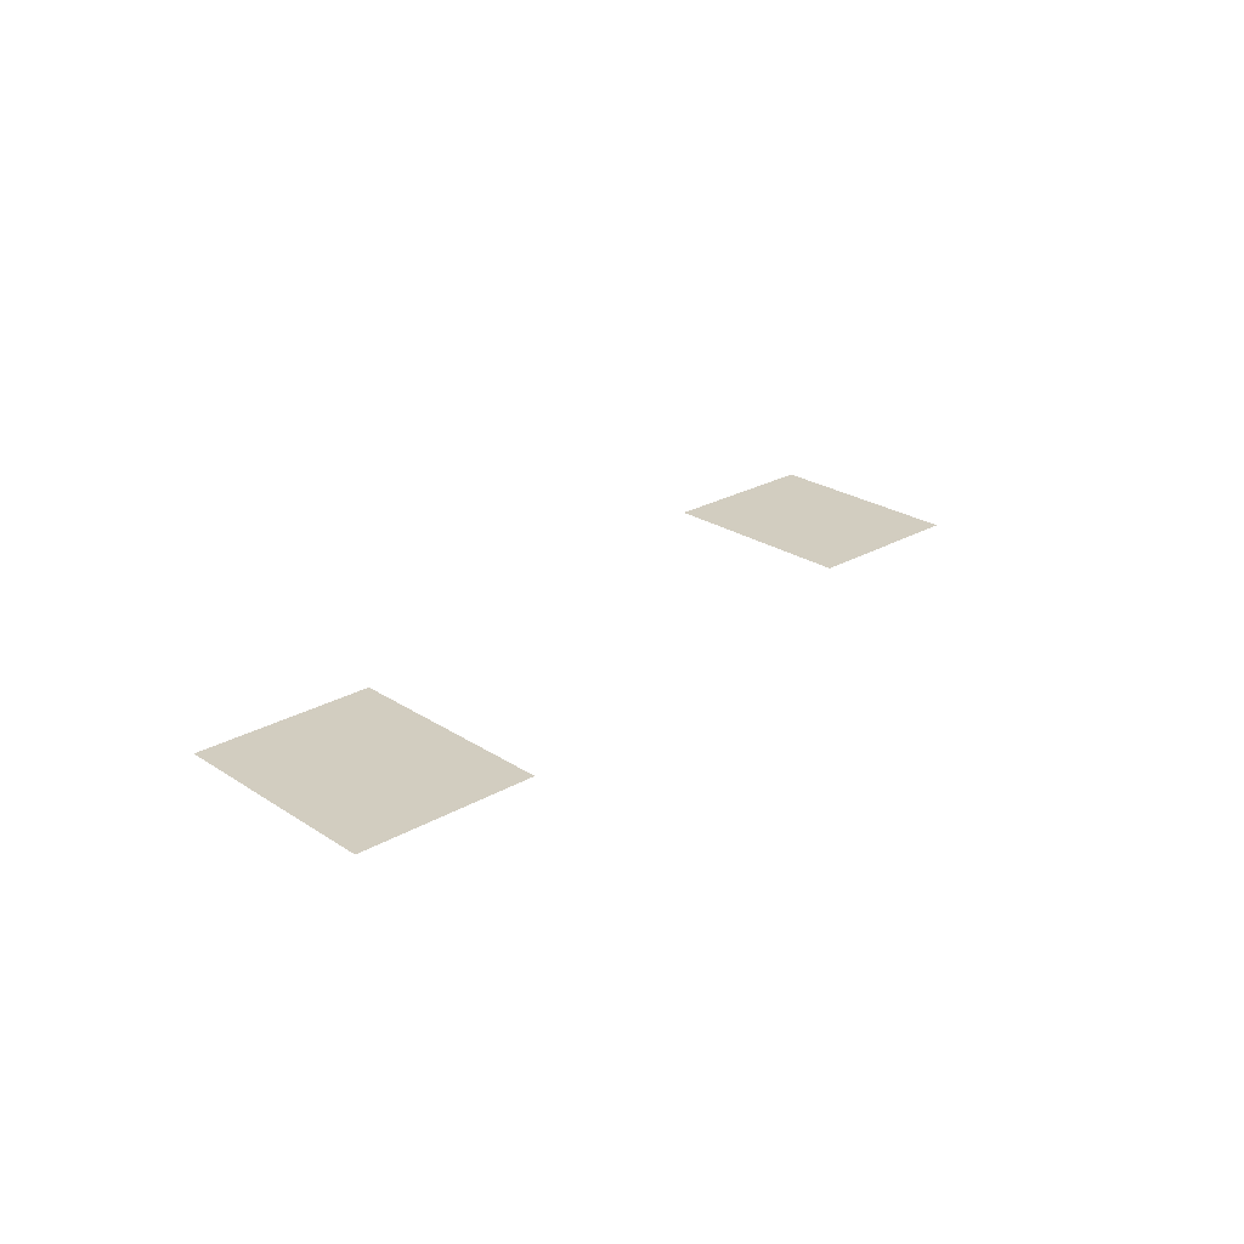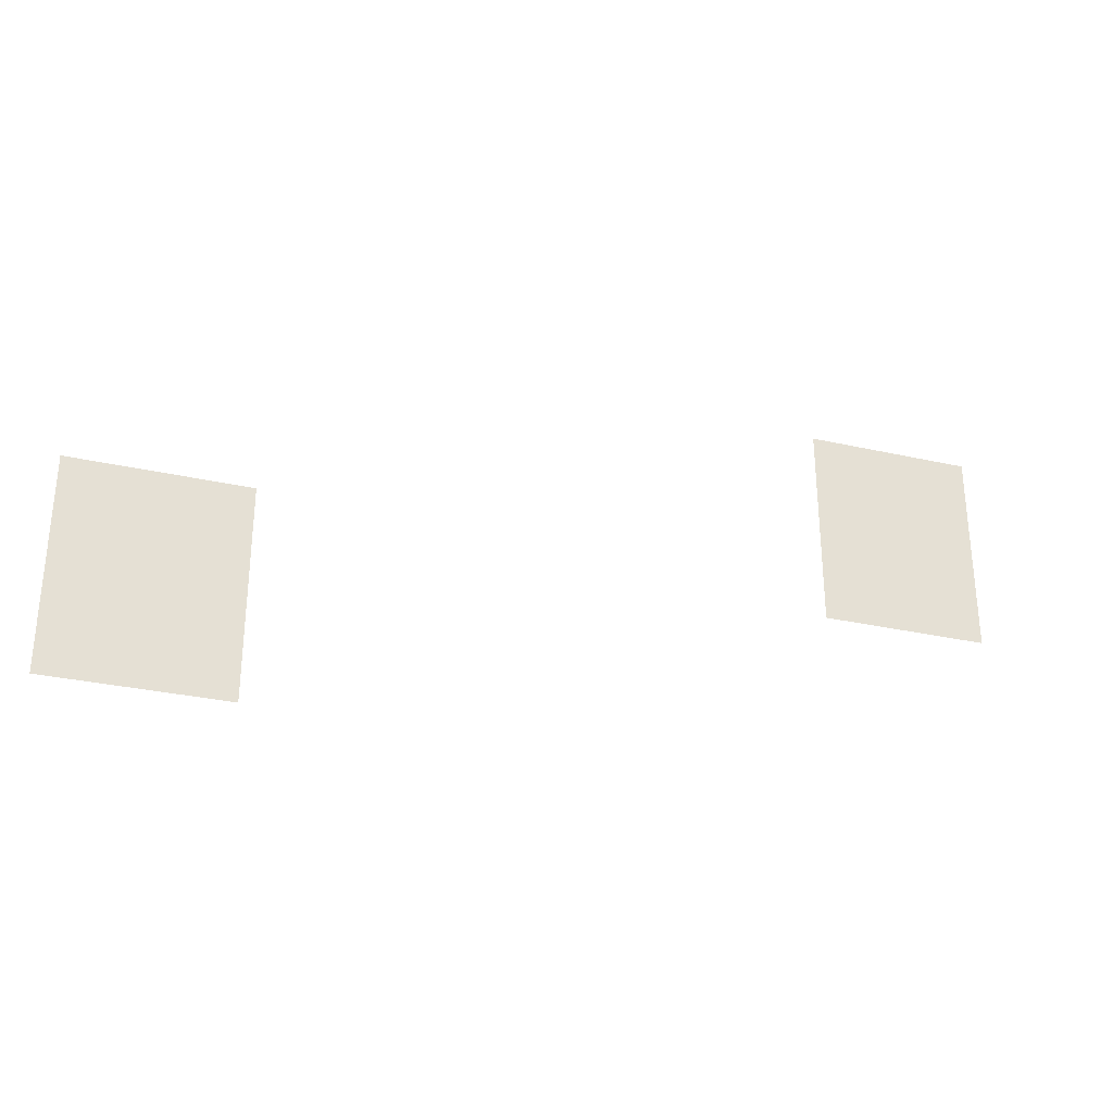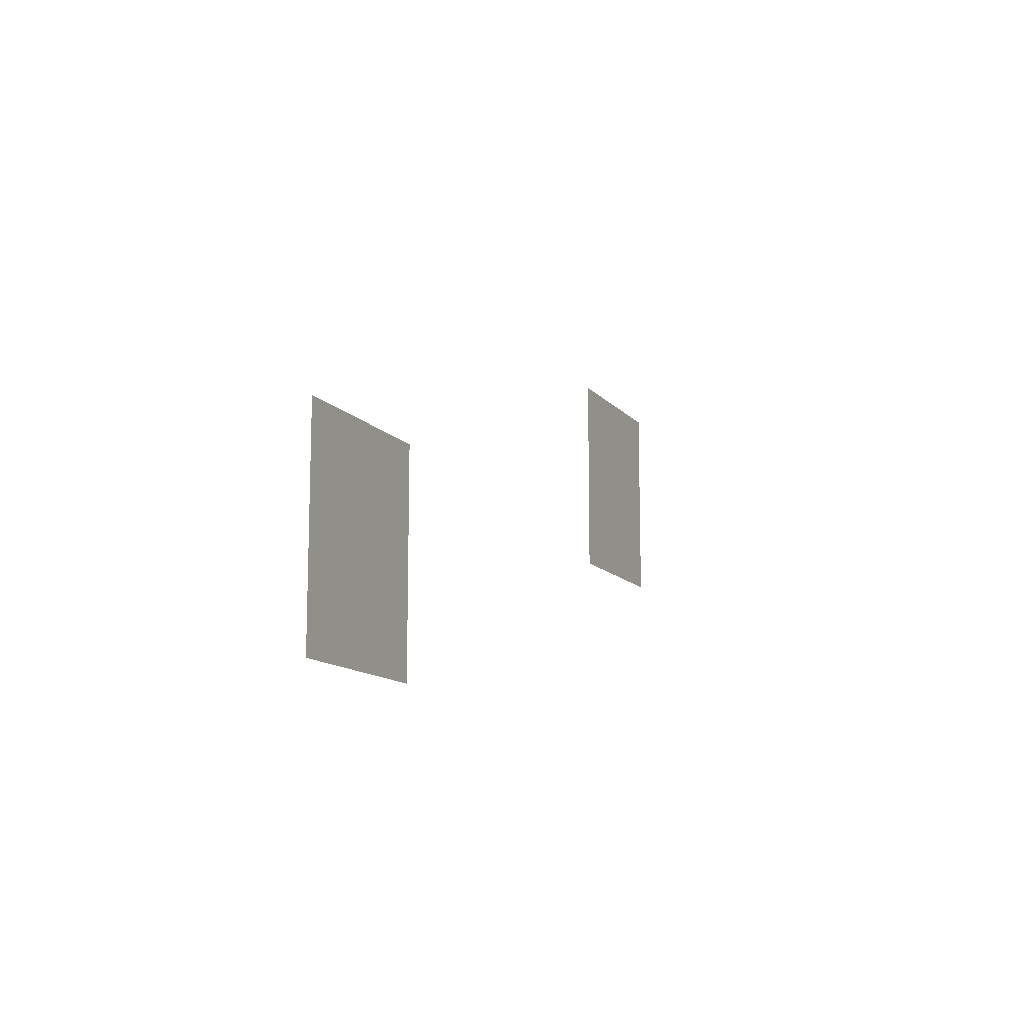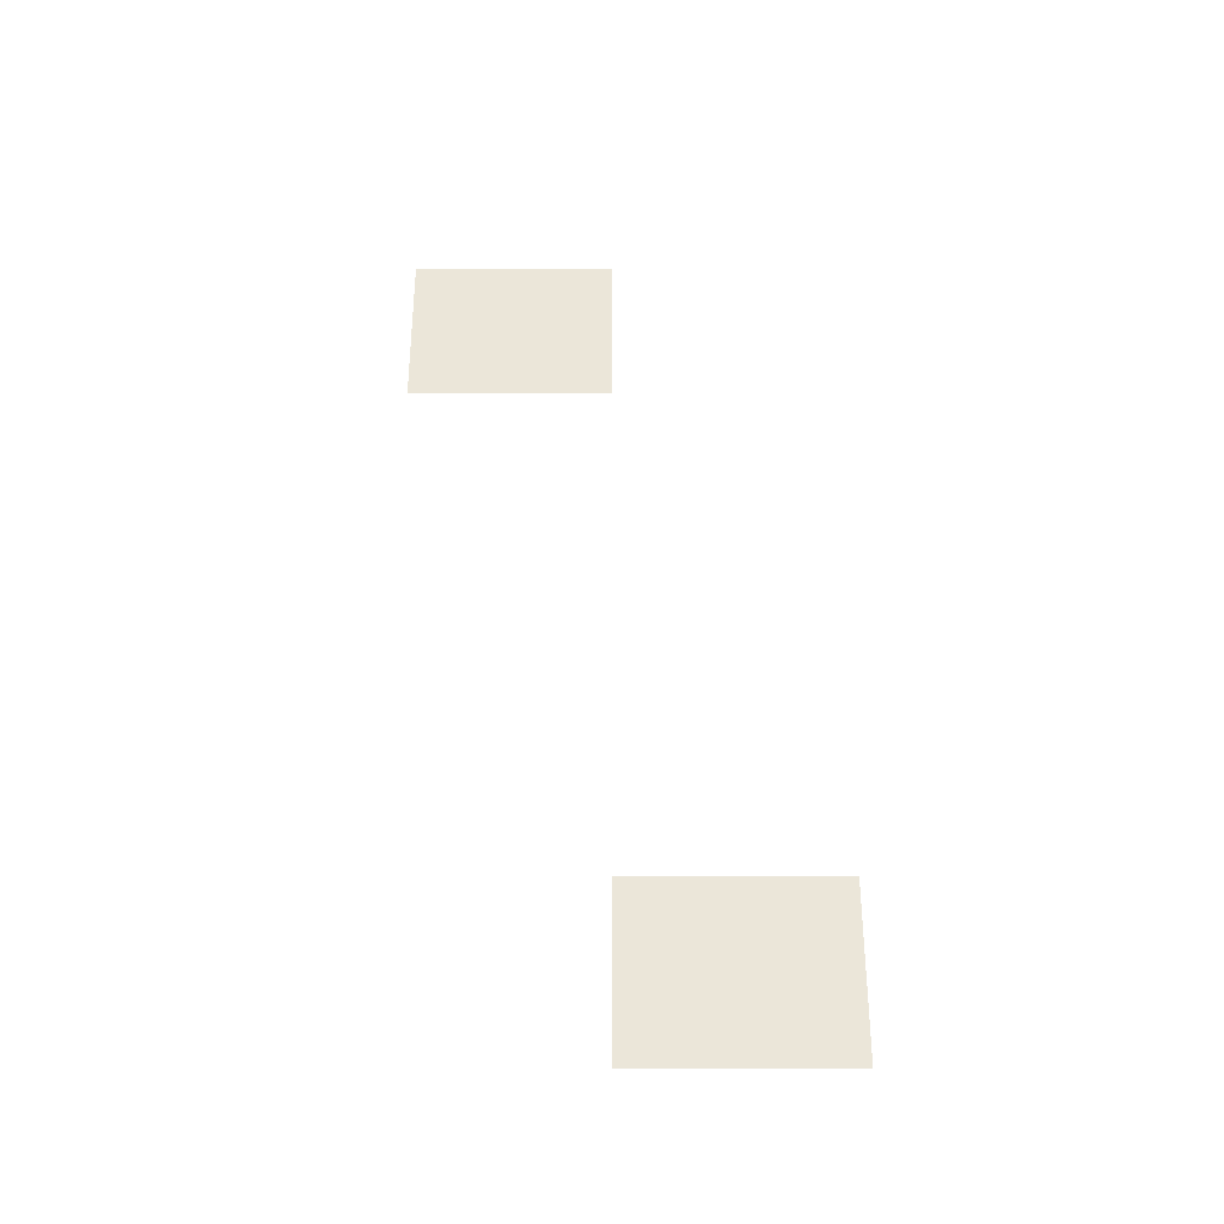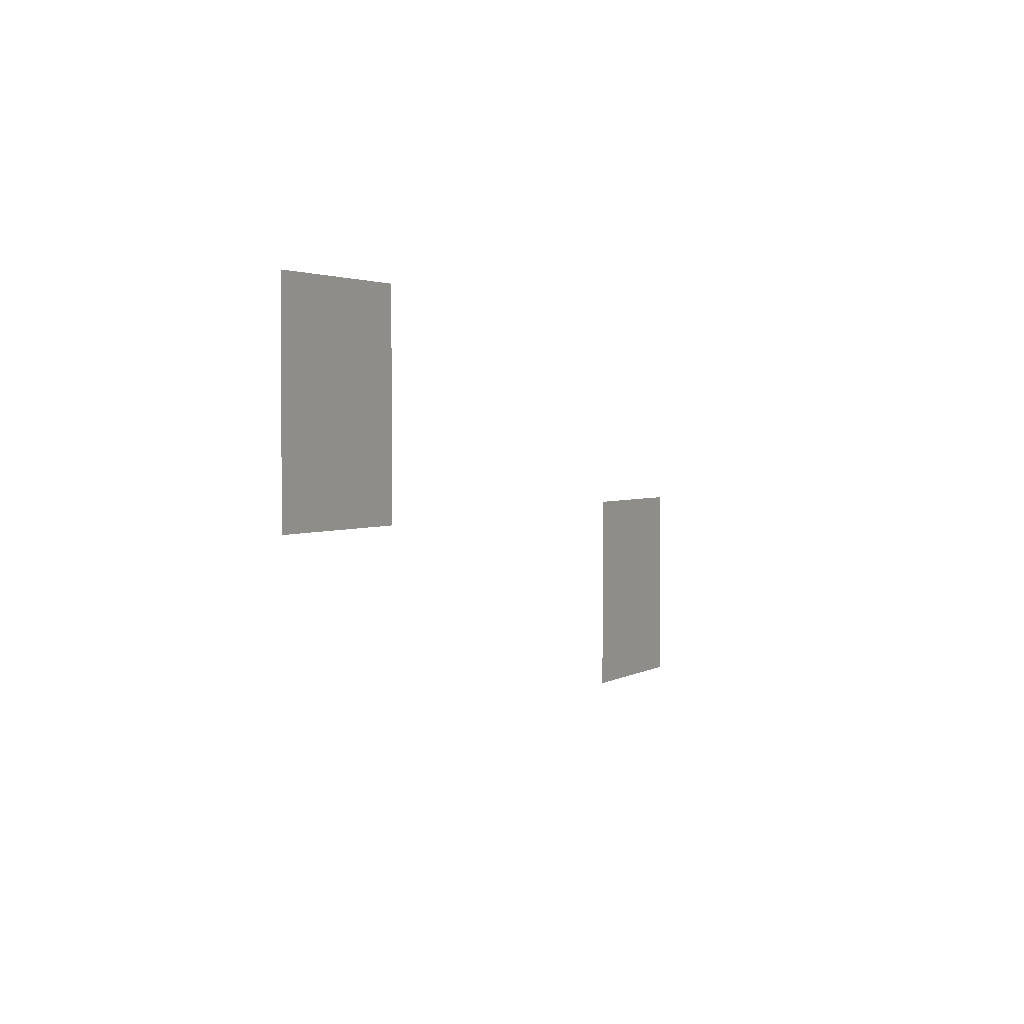
<metadata>
{"format":"obj","ext":"obj","renderer":"f3d","projection":"perspective","resolution":1024,"background":"white","views":[{"elev":24.6,"azim":-43.2,"up":"+Z"},{"elev":-30.1,"azim":-18.3,"up":"+Y"},{"elev":-12.4,"azim":-66.0,"up":"+Y"},{"elev":56.7,"azim":-90.0,"up":"+Z"},{"elev":2.5,"azim":117.2,"up":"+Y"}]}
</metadata>
<code>
g base_military_3_particles_emm_01
v -7.21 0.9056 9.079
v -4.226 0.9056 9.079
v -4.226 -2.768 9.079
v -7.21 -2.768 9.079
v 5.887 4.583 8.001
v 8.871 4.583 8.001
v 8.871 0.9097 8.001
v 5.887 0.9097 8.001
g base_military_3_particles_emm_01_0
f 3 2 1
f 1 4 3
f 7 6 5
f 5 8 7

</code>
